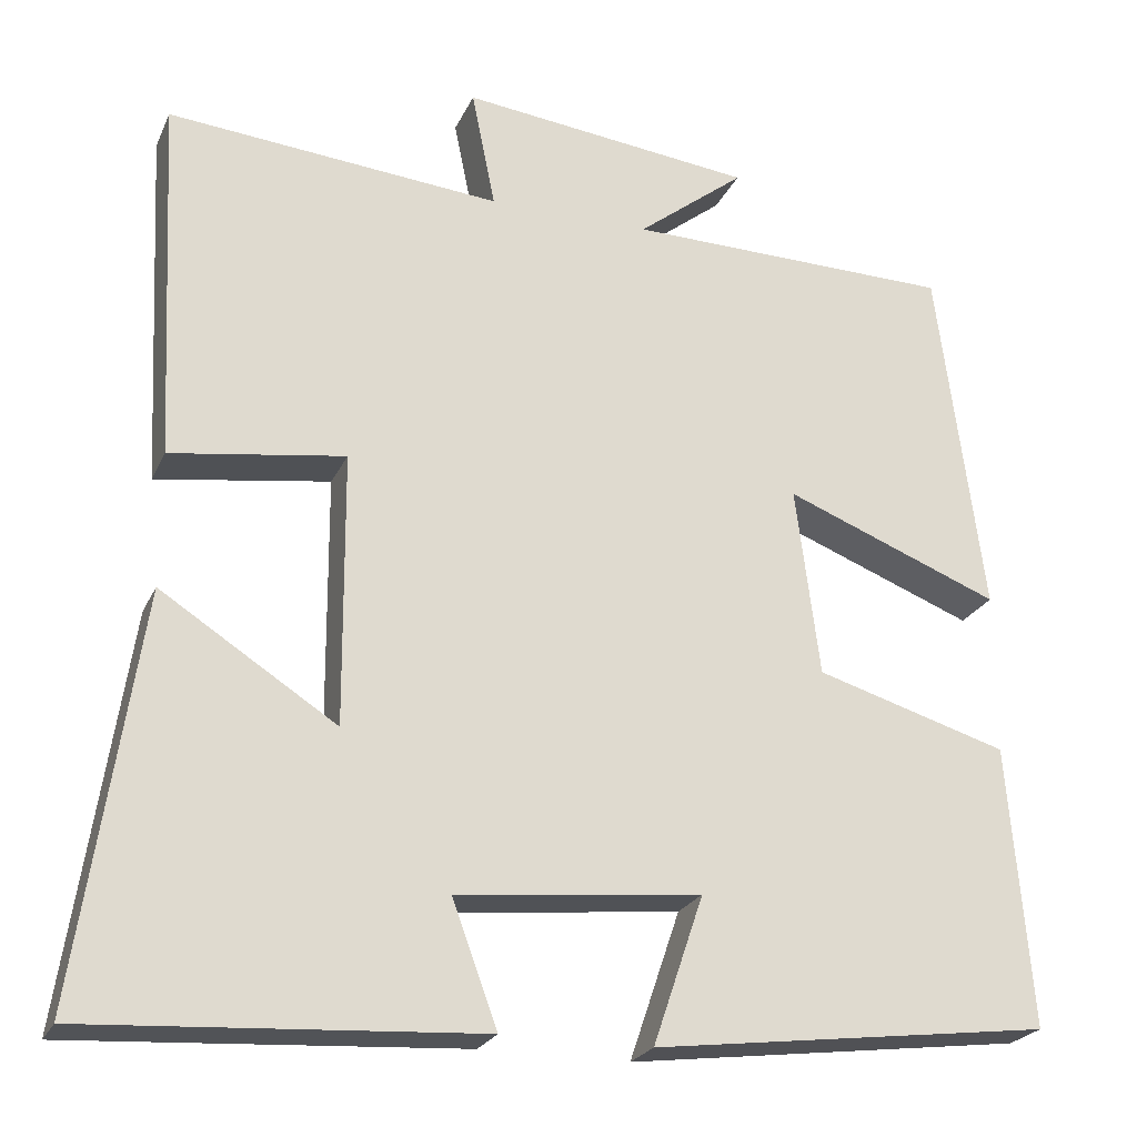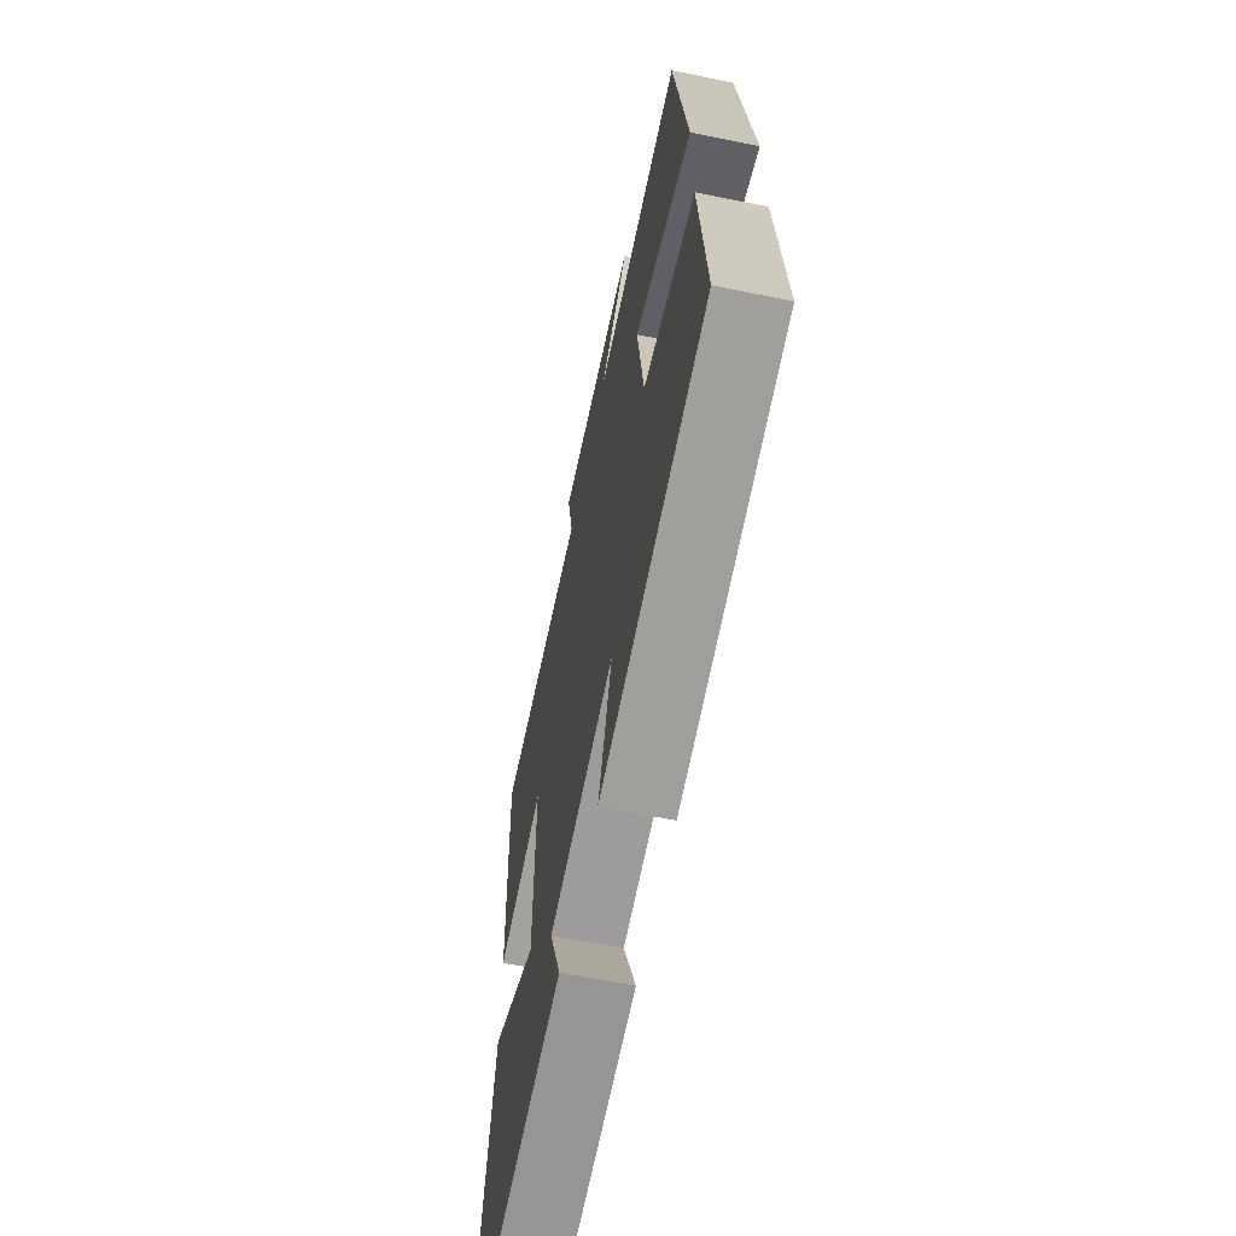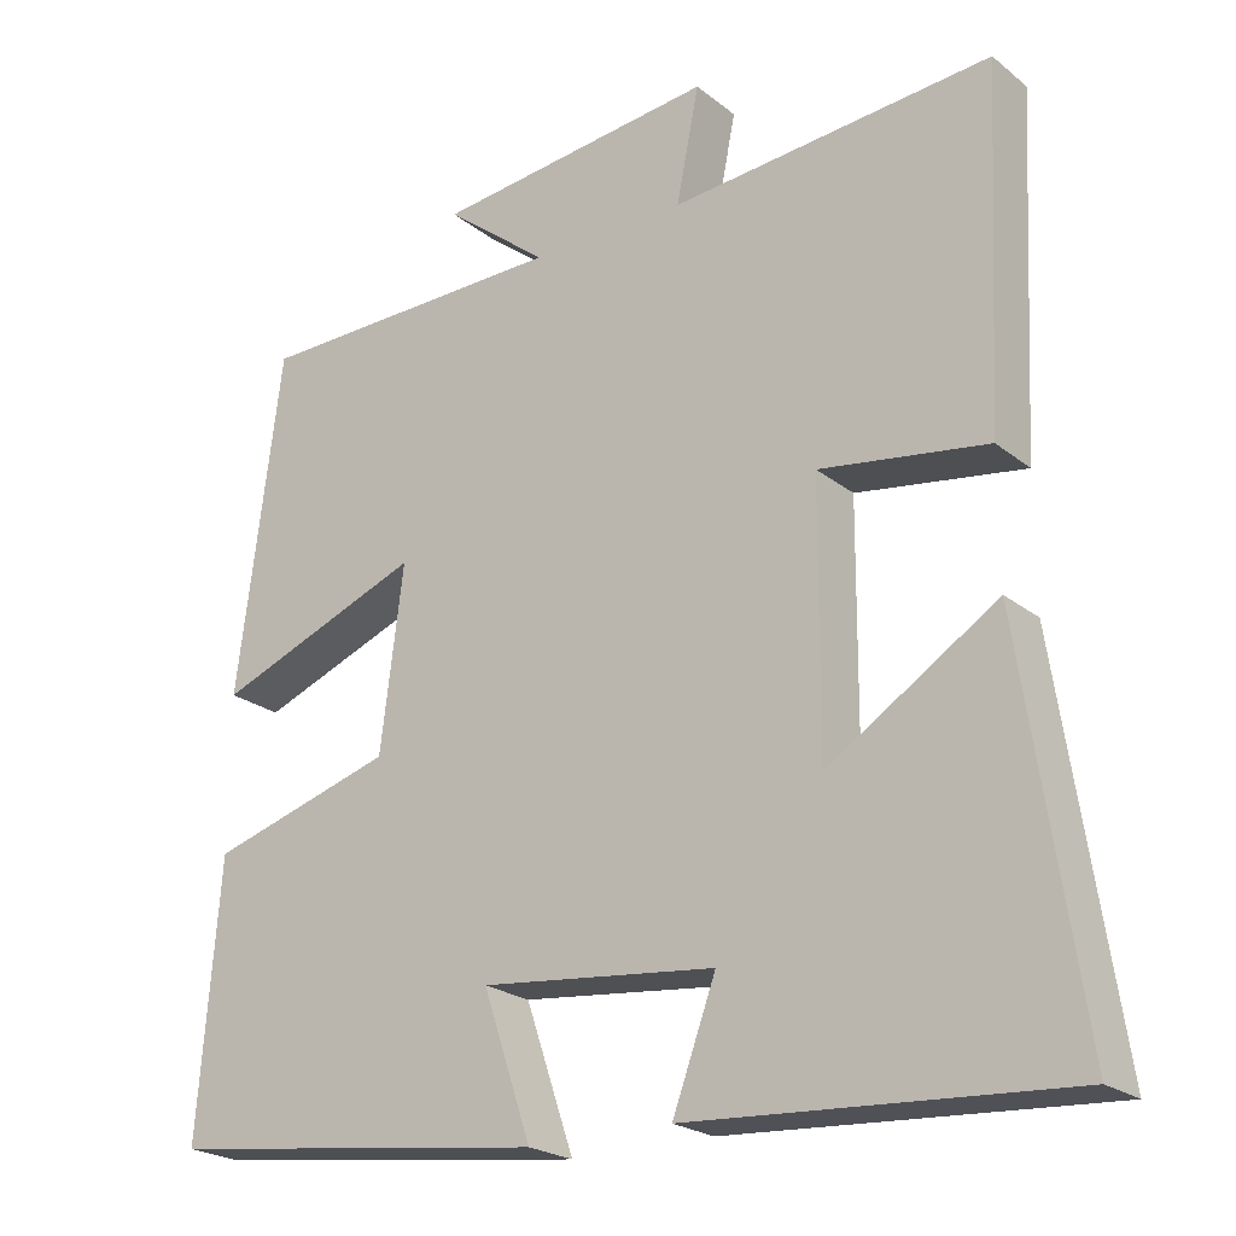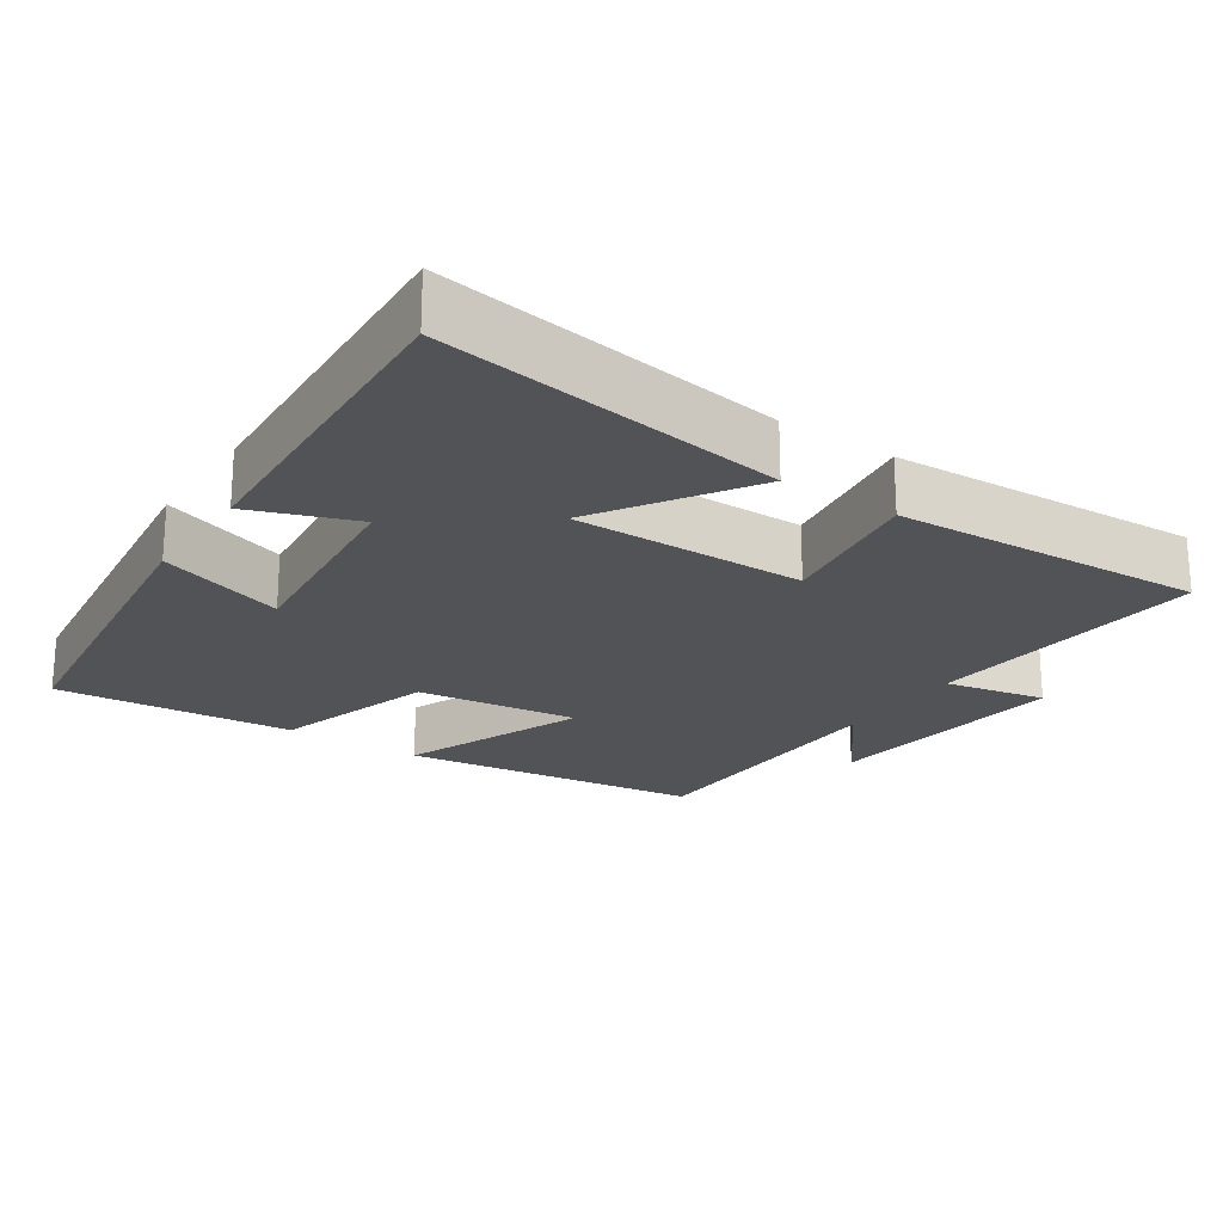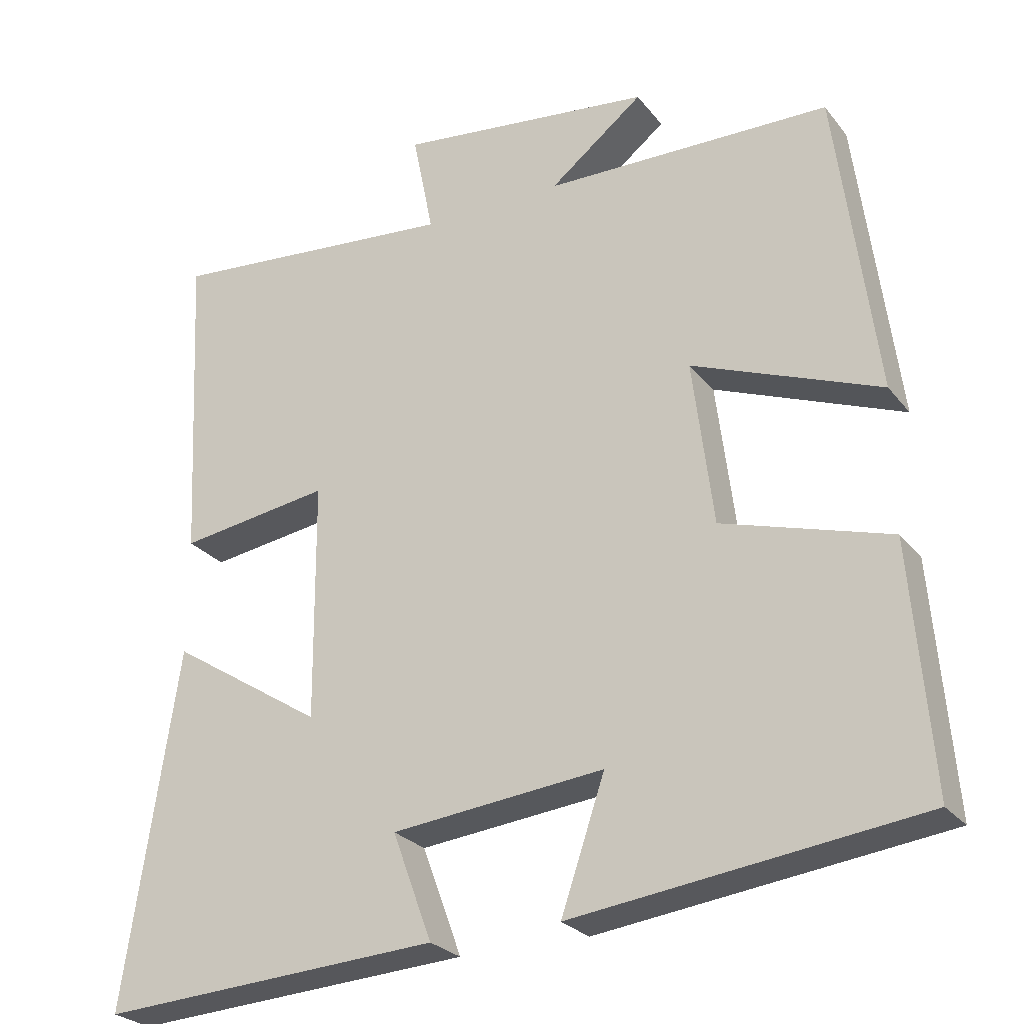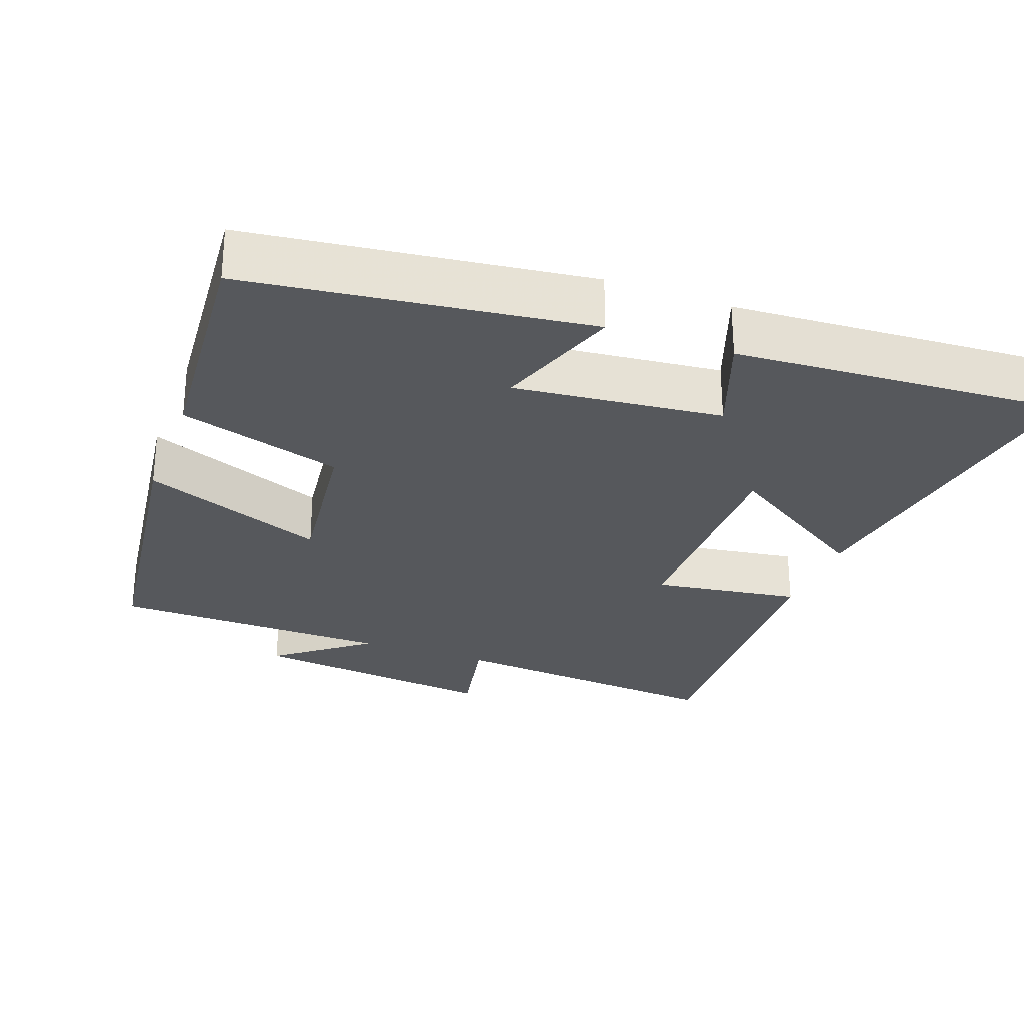
<metadata>
{"format":"obj","ext":"obj","renderer":"f3d","projection":"perspective","resolution":1024,"background":"white","views":[{"elev":-23.6,"azim":-19.8,"up":"+Z"},{"elev":-64.0,"azim":78.4,"up":"+Z"},{"elev":-22.5,"azim":-143.2,"up":"+Z"},{"elev":-21.9,"azim":-123.9,"up":"+Y"},{"elev":-26.0,"azim":29.2,"up":"+Z"},{"elev":-27.9,"azim":159.7,"up":"+Y"}]}
</metadata>
<code>
v -0.521 0.07 0.535
v -0.129 0.07 0.5
v -0.157 0.07 0.639
v 0.187 0.07 0.599
v 0.061 0.07 0.5
v 0.446 0.07 0.493
v 0.5 0.07 0.078
v 0.247 0.07 0.177
v 0.275 0.07 -0.045
v 0.5 0.07 -0.112
v 0.527 0.07 -0.441
v 0.061 0.07 -0.5
v 0.12 0.07 -0.326
v -0.166 0.07 -0.356
v -0.113 0.07 -0.5
v -0.572 0.07 -0.528
v -0.5 0.07 -0.051
v -0.294 0.07 -0.183
v -0.296 0.07 0.137
v -0.5 0.07 0.107
v -0.521 0 0.535
v -0.129 0 0.5
v -0.157 0 0.639
v 0.187 0 0.599
v 0.061 0 0.5
v 0.446 0 0.493
v 0.5 0 0.078
v 0.247 0 0.177
v 0.275 0 -0.045
v 0.5 0 -0.112
v 0.527 0 -0.441
v 0.061 0 -0.5
v 0.12 0 -0.326
v -0.166 0 -0.356
v -0.113 0 -0.5
v -0.572 0 -0.528
v -0.5 0 -0.051
v -0.294 0 -0.183
v -0.296 0 0.137
v -0.5 0 0.107
f 19 20 1 2
f 18 19 2
f 16 17 18
f 15 16 18
f 14 15 18
f 13 14 18 2
f 11 12 13
f 10 11 13
f 9 10 13
f 13 2 3
f 9 13 3
f 8 9 3
f 5 6 7 8
f 5 8 3
f 3 4 5
f 22 21 40 39
f 22 39 38
f 38 37 36
f 38 36 35
f 38 35 34
f 22 38 34 33
f 33 32 31
f 33 31 30
f 33 30 29
f 23 22 33
f 23 33 29
f 23 29 28
f 28 27 26 25
f 23 28 25
f 25 24 23
f 1 21 22 2
f 2 22 23 3
f 3 23 24 4
f 4 24 25 5
f 5 25 26 6
f 6 26 27 7
f 7 27 28 8
f 8 28 29 9
f 9 29 30 10
f 10 30 31 11
f 11 31 32 12
f 12 32 33 13
f 13 33 34 14
f 14 34 35 15
f 15 35 36 16
f 16 36 37 17
f 17 37 38 18
f 18 38 39 19
f 19 39 40 20
f 20 40 21 1

</code>
